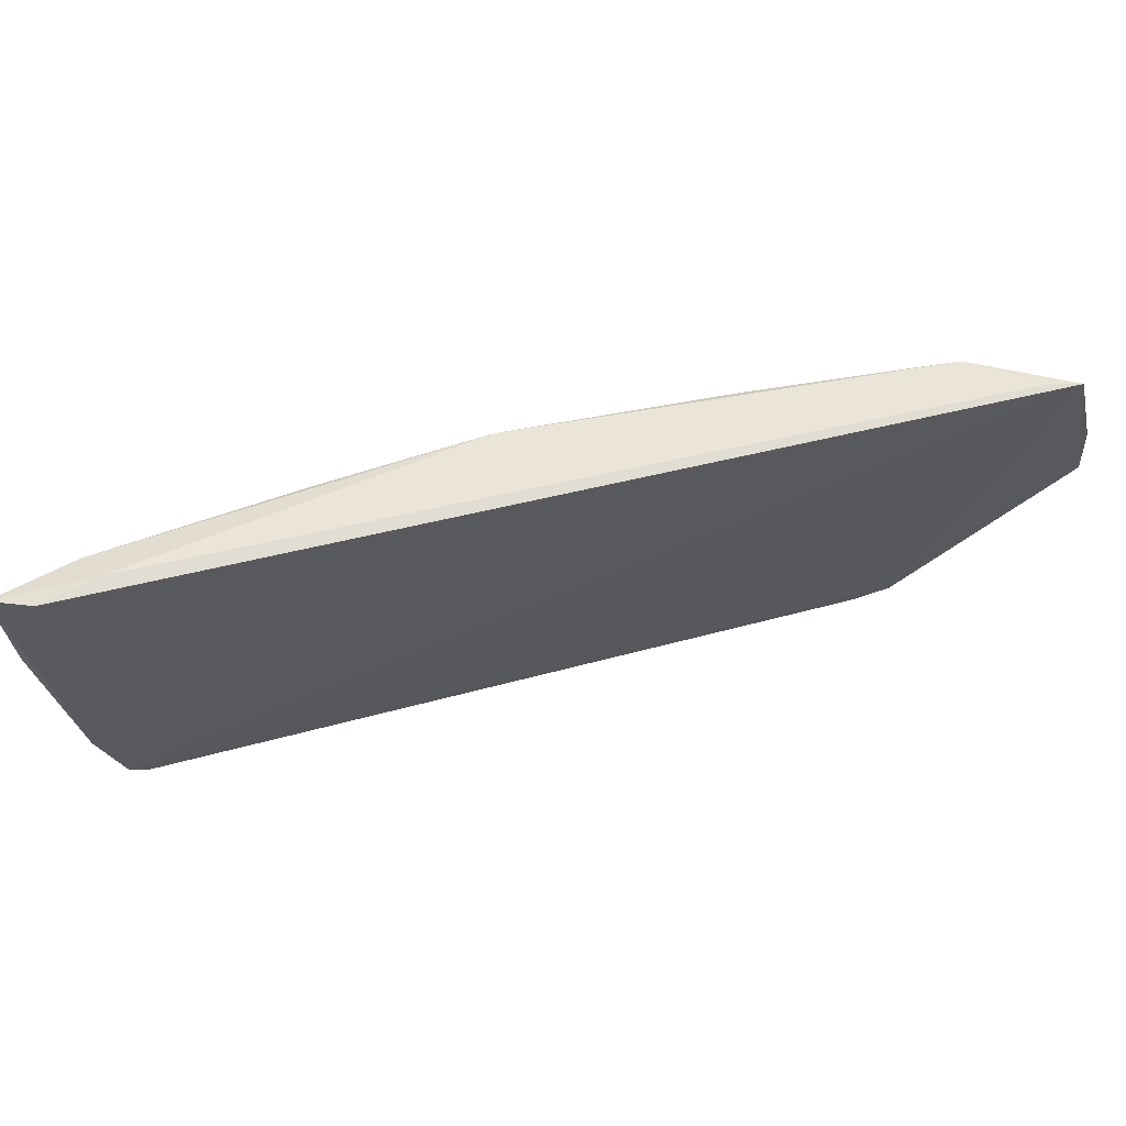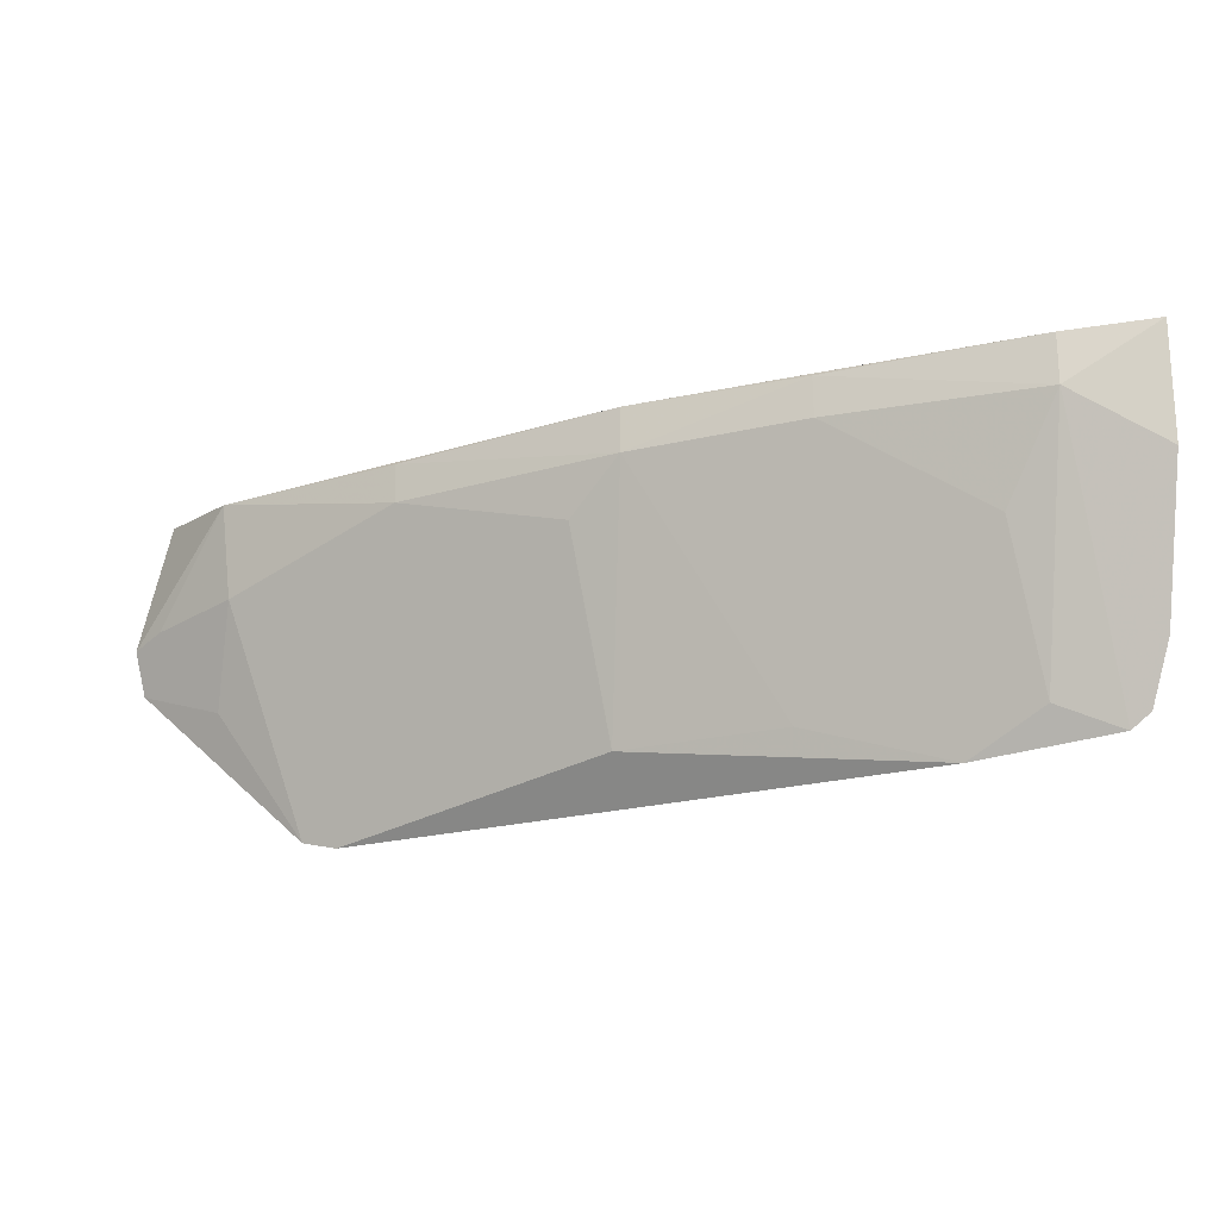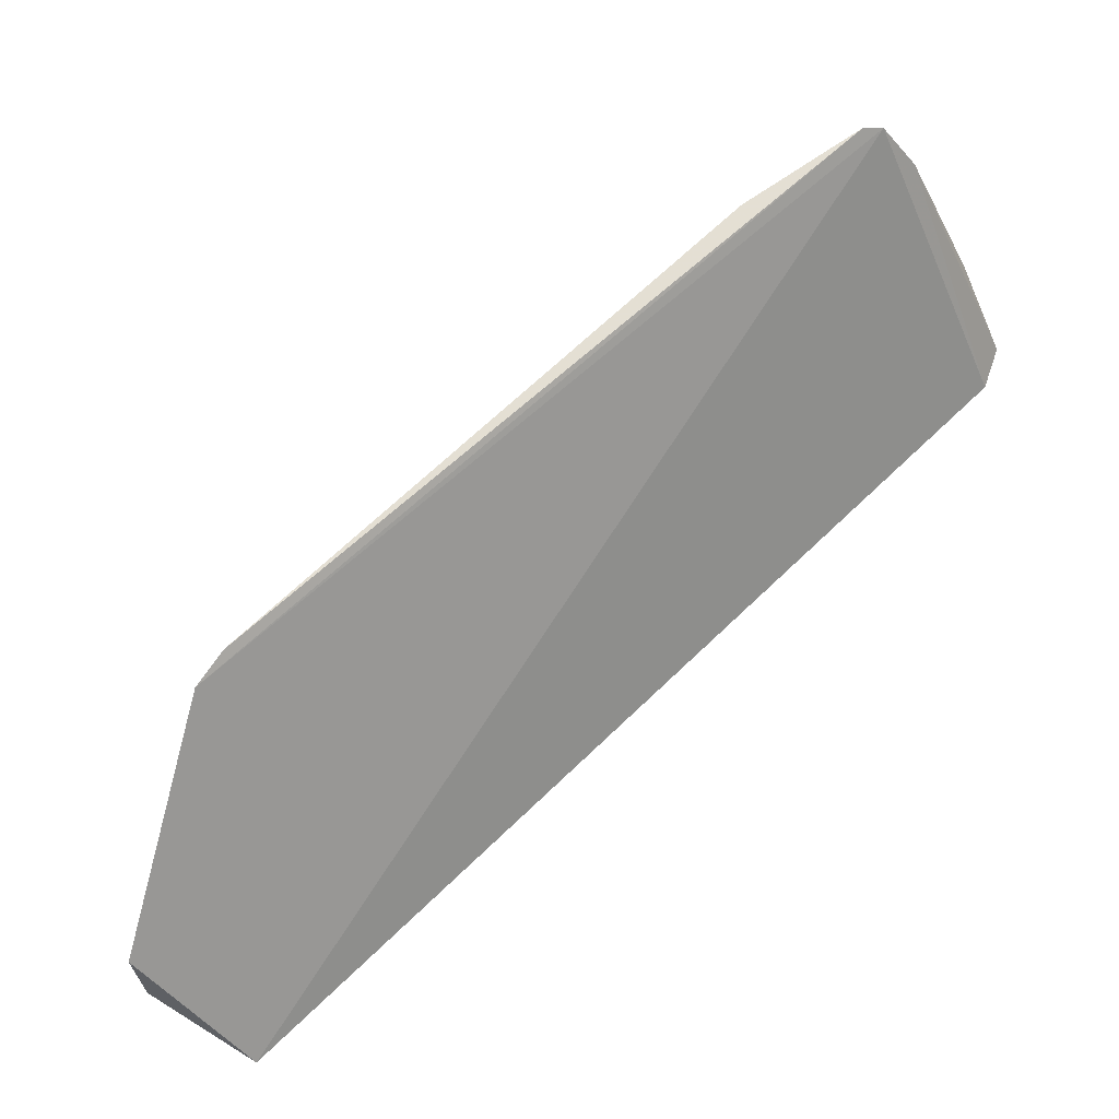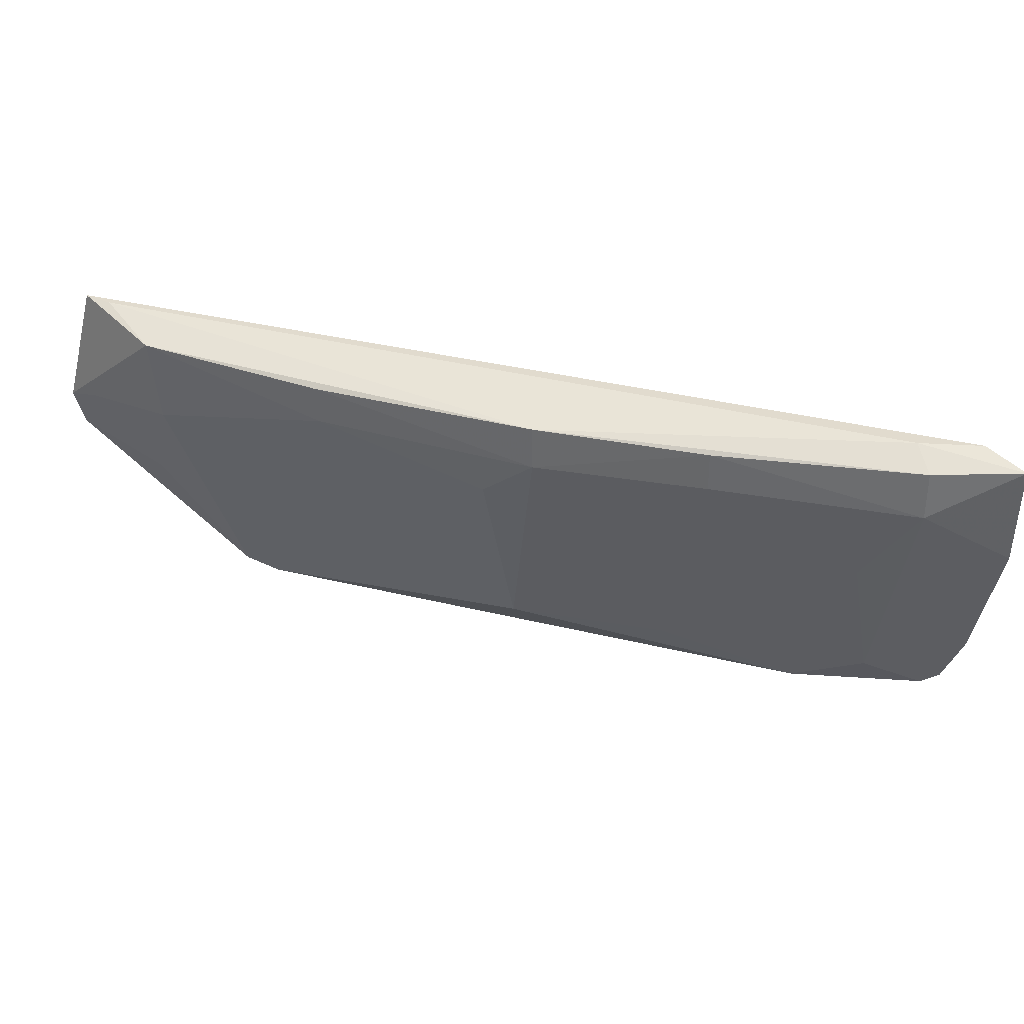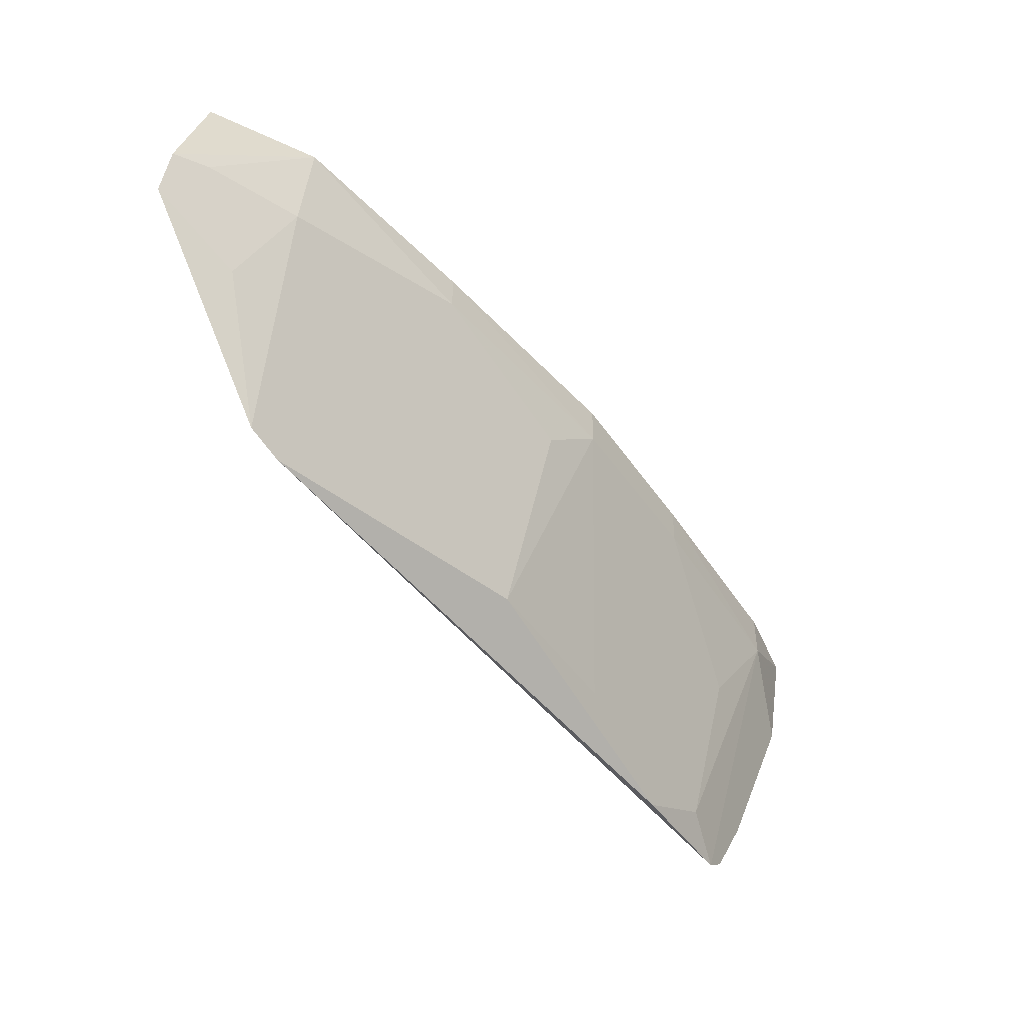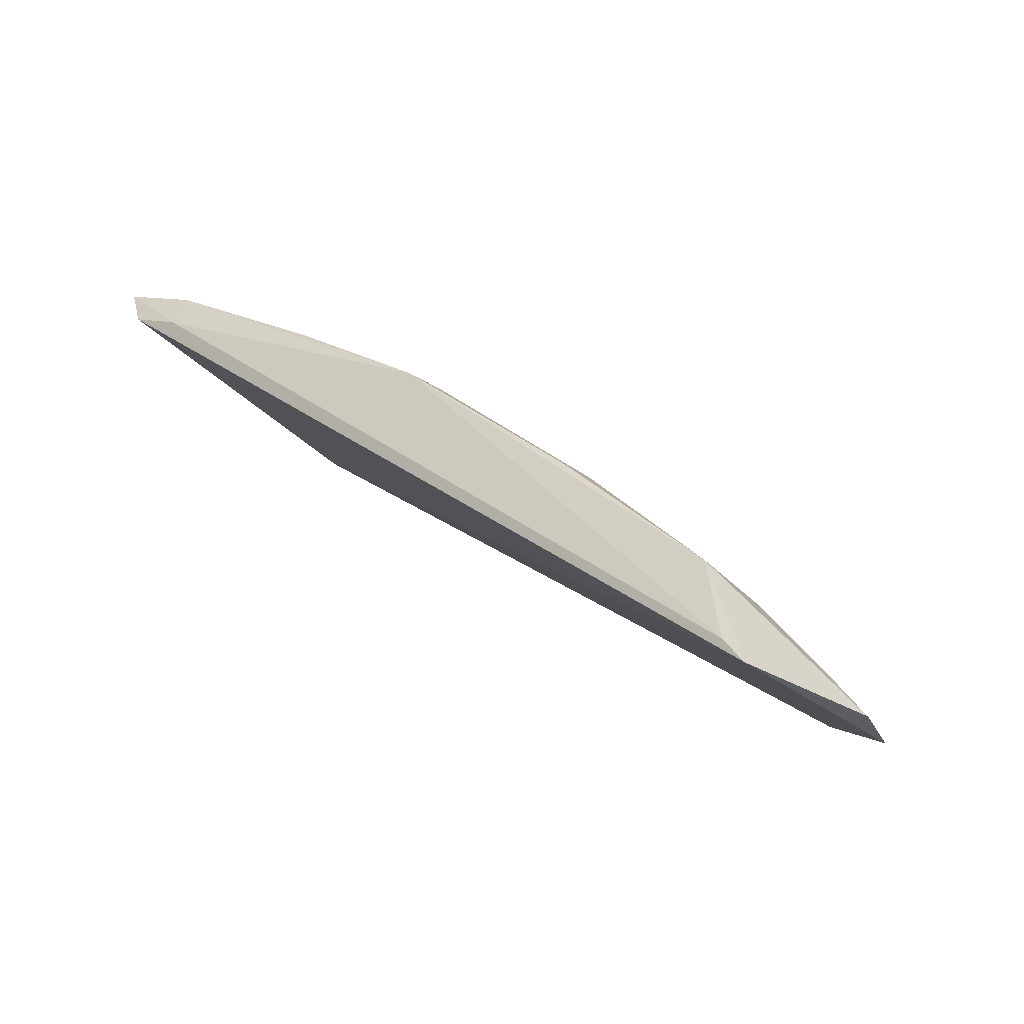
<metadata>
{"format":"obj","ext":"obj","renderer":"f3d","projection":"perspective","resolution":1024,"background":"white","views":[{"elev":68.2,"azim":-49.4,"up":"+Z"},{"elev":-22.4,"azim":169.2,"up":"+Z"},{"elev":-56.7,"azim":-152.6,"up":"+Y"},{"elev":33.8,"azim":162.3,"up":"+Z"},{"elev":-49.3,"azim":91.7,"up":"+Z"},{"elev":-23.2,"azim":41.0,"up":"+Y"}]}
</metadata>
<code>
v 0.05982 0.05645 -0
v 0.06141 0.05506 -0.004182
v 0.04797 0.06817 -0.002074
v 0.03485 0.07222 -0.0111
v 0.05589 0.05756 -0.01107
v 0.03509 0.07439 -0
v 0.059 0.05899 -0.0005255
v 0.0605 0.05566 -0
v 0.04762 0.06508 -0.01009
v 0.03708 0.07466 -0.002148
v 0.04798 0.06819 -0.0006128
v 0.05863 0.05863 -0.003585
v 0.06104 0.05474 -0.00562
v 0.03435 0.0726 -0.01064
v 0.03878 0.06997 -0.01151
v 0.03703 0.07358 -0
v 0.05399 0.06339 -0.0007191
v 0.04305 0.07126 -0.0007006
v 0.04921 0.06666 -0.003637
v 0.0607 0.05606 -0.003858
v 0.0587 0.05687 -0.006757
v 0.03409 0.07521 -0.003967
v 0.05489 0.05827 -0.01139
v 0.03686 0.07166 -0.01024
v 0.04301 0.06797 -0.01004
v 0.03431 0.07573 -0.0003556
v 0.05396 0.06335 -0.001986
v 0.04303 0.07123 -0.002005
v 0.03709 0.07467 -0.0005262
v 0.03403 0.07345 -0.008741
v 0.03821 0.07286 -0.005237
f 8 1 6
f 8 7 1
f 8 2 7
f 11 1 7
f 12 5 9
f 13 8 5
f 13 2 8
f 14 4 5
f 14 5 8
f 14 8 6
f 14 10 4
f 16 6 1
f 16 1 11
f 17 11 7
f 17 3 11
f 18 11 3
f 19 9 3
f 20 12 7
f 20 7 2
f 20 13 12
f 20 2 13
f 21 13 5
f 21 5 12
f 21 12 13
f 22 10 14
f 23 15 9
f 23 9 5
f 23 5 4
f 23 4 15
f 24 15 4
f 24 4 10
f 25 3 9
f 25 9 15
f 26 6 16
f 26 10 22
f 27 3 17
f 27 19 3
f 27 12 9
f 27 9 19
f 27 17 7
f 27 7 12
f 28 18 3
f 28 10 18
f 28 3 25
f 29 16 11
f 29 11 18
f 29 26 16
f 29 18 10
f 29 10 26
f 30 26 22
f 30 22 14
f 30 14 6
f 30 6 26
f 31 24 10
f 31 10 28
f 31 28 25
f 31 25 15
f 31 15 24

</code>
